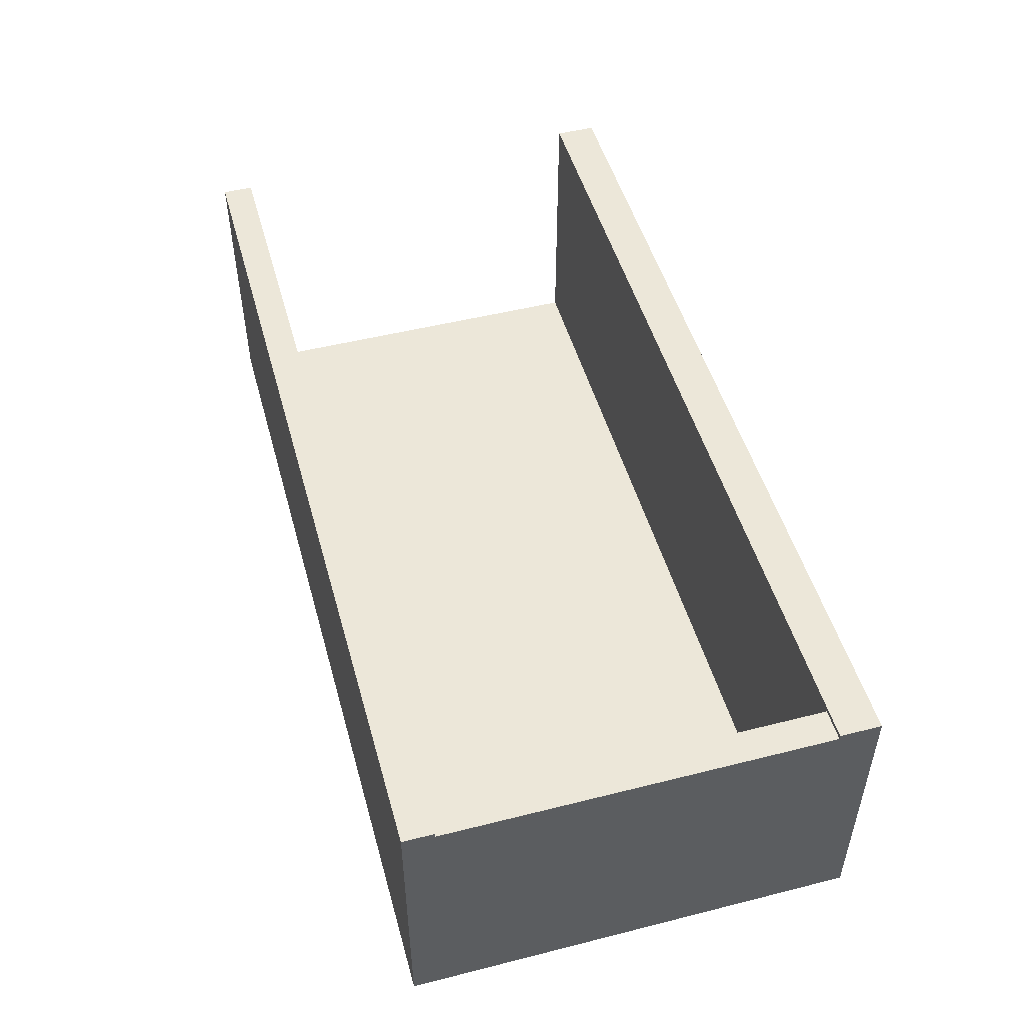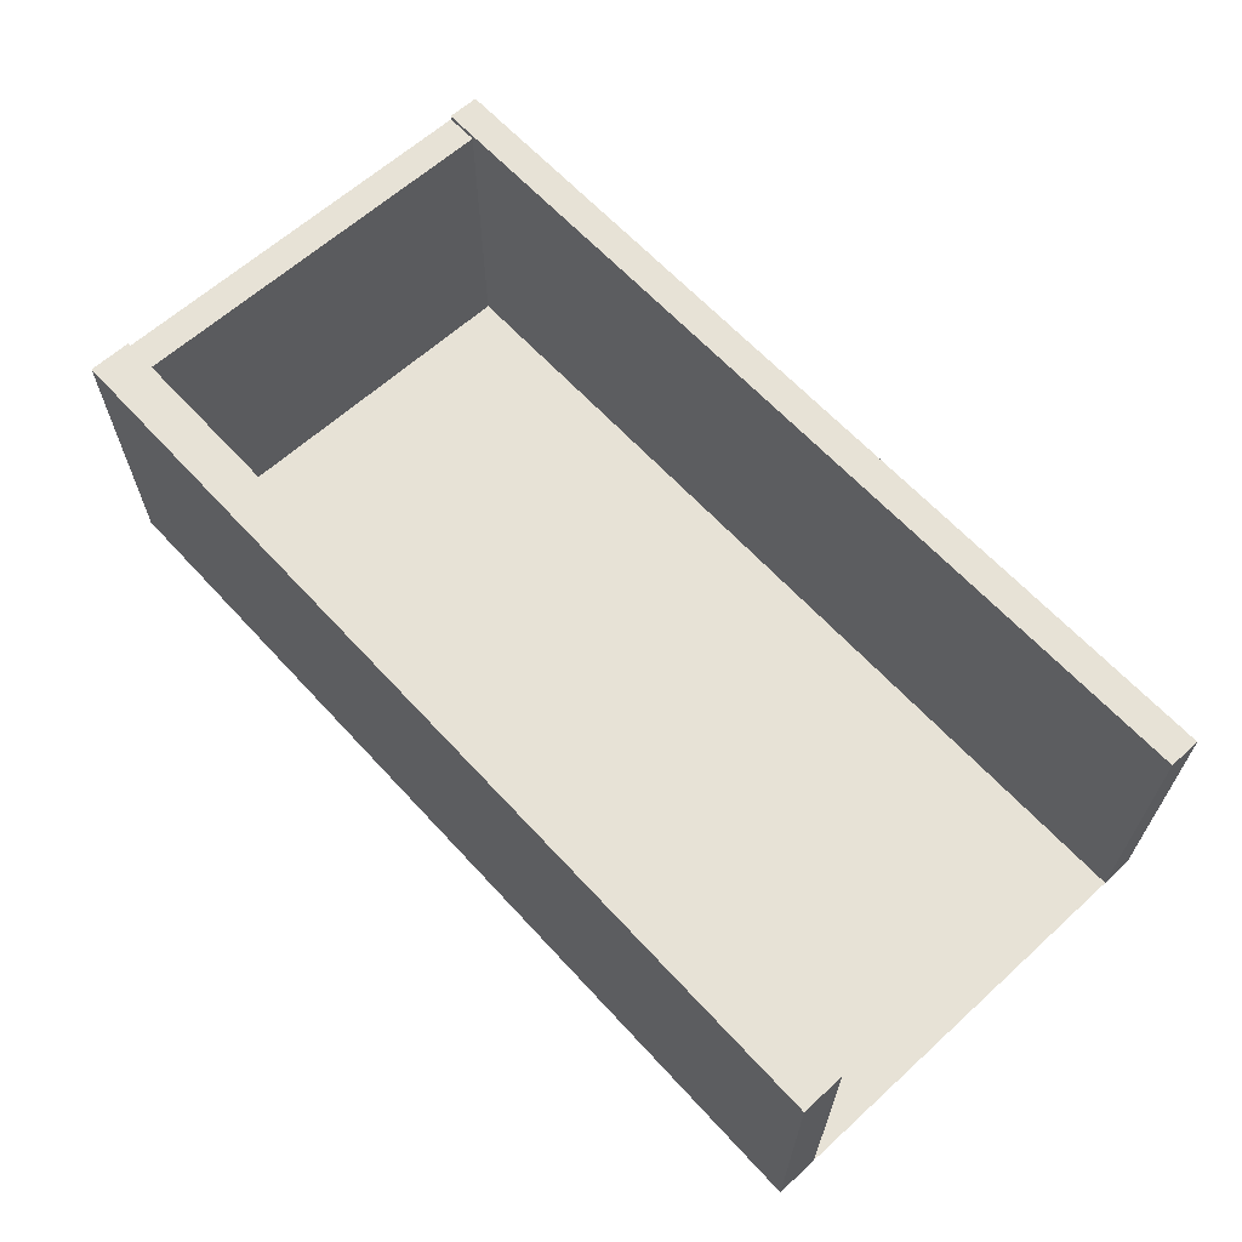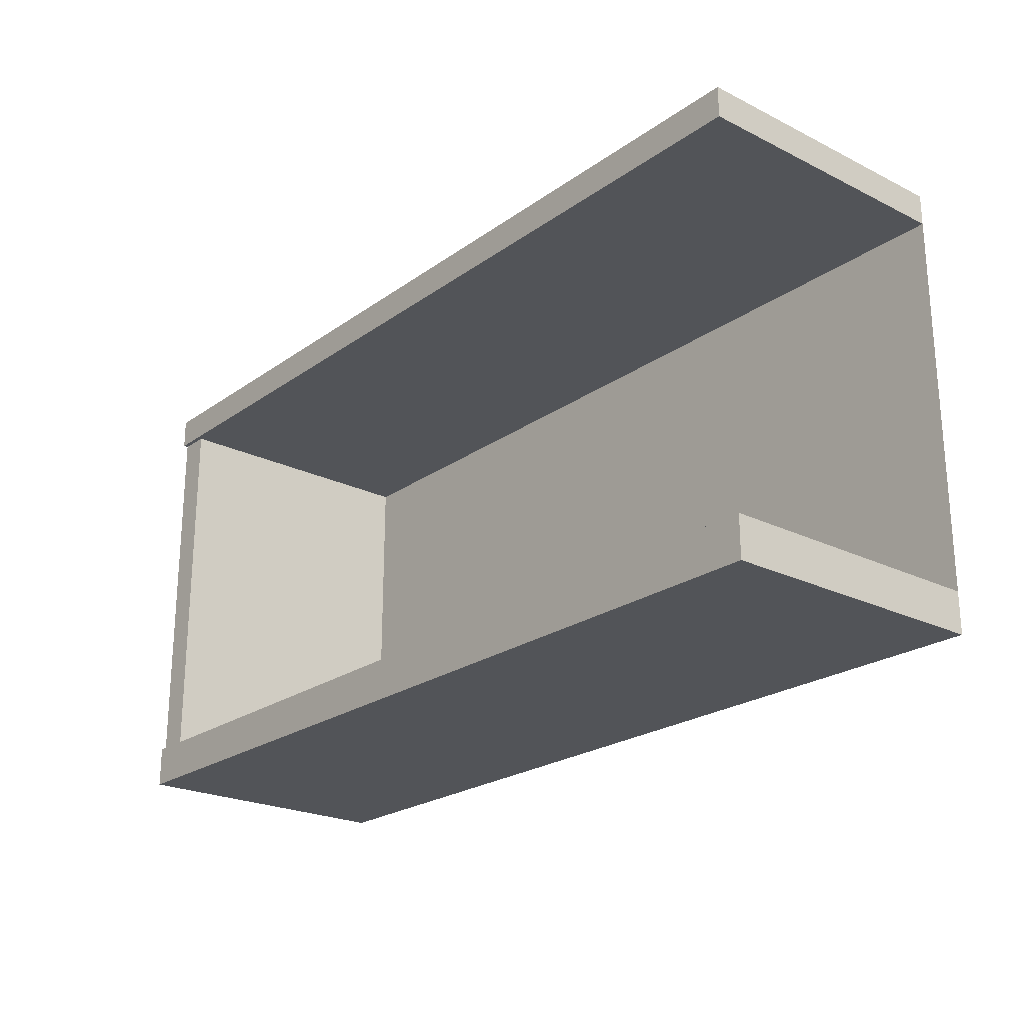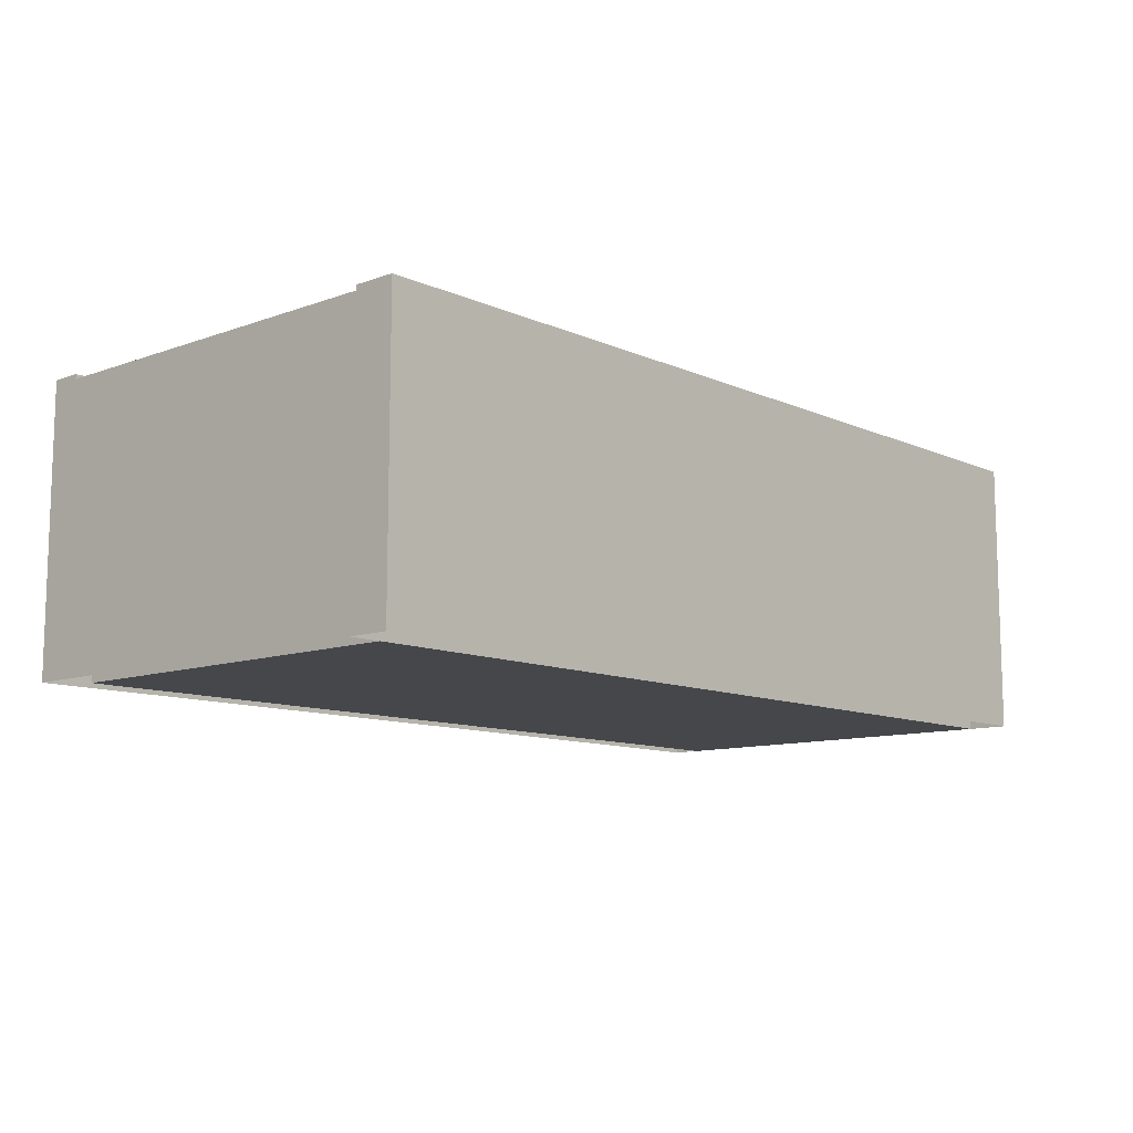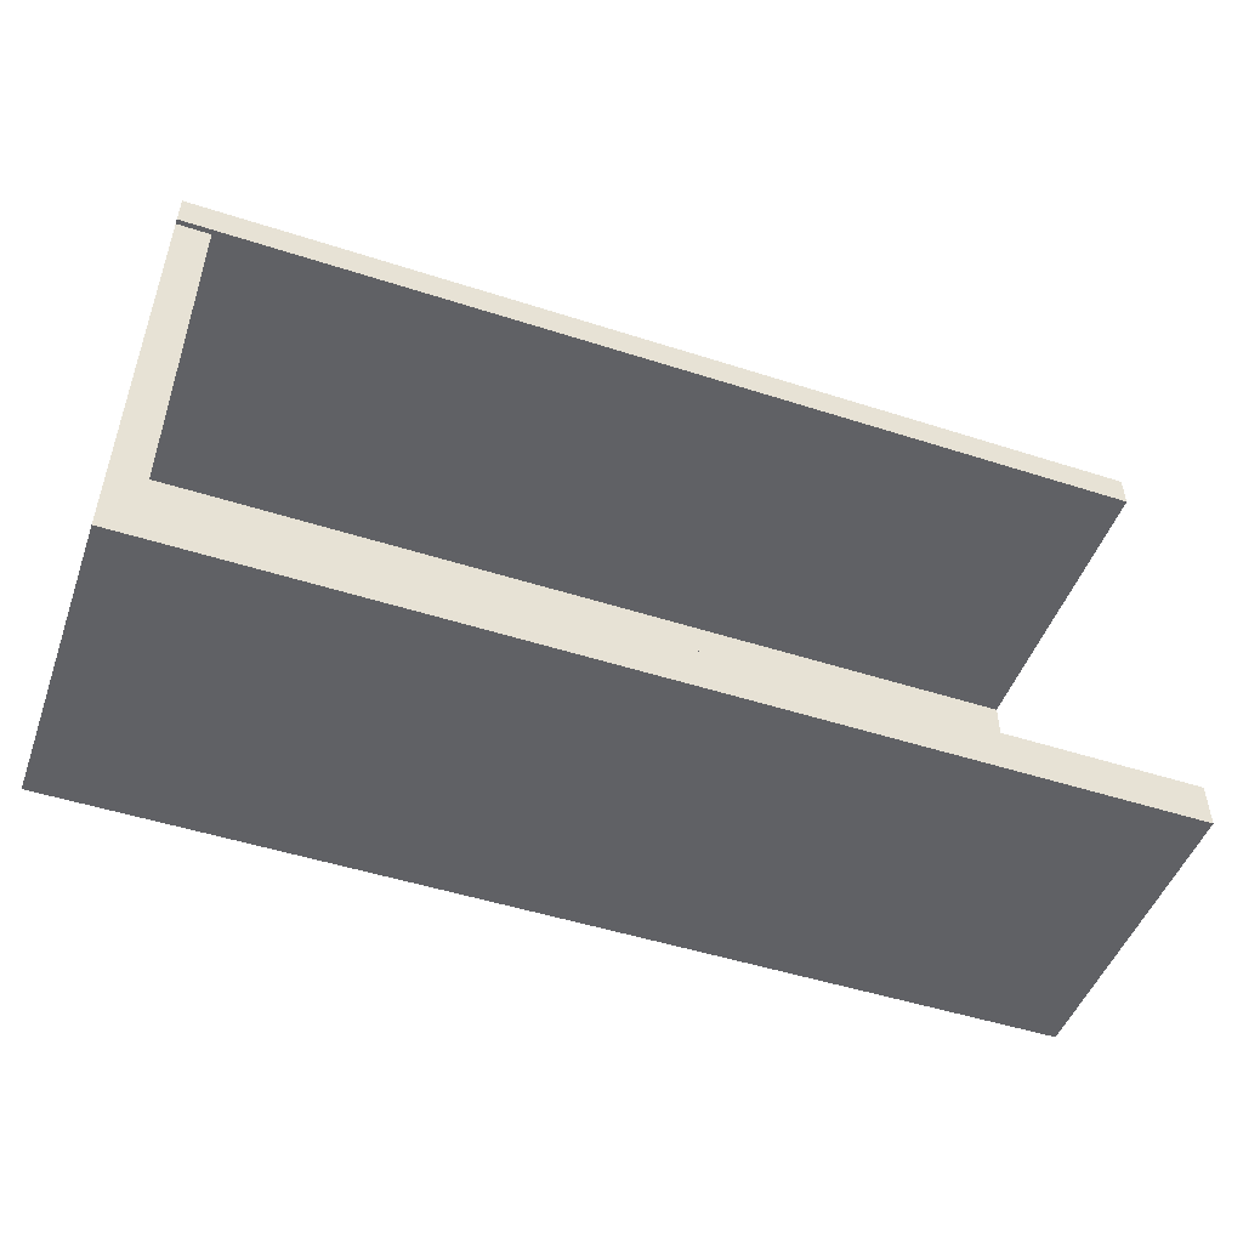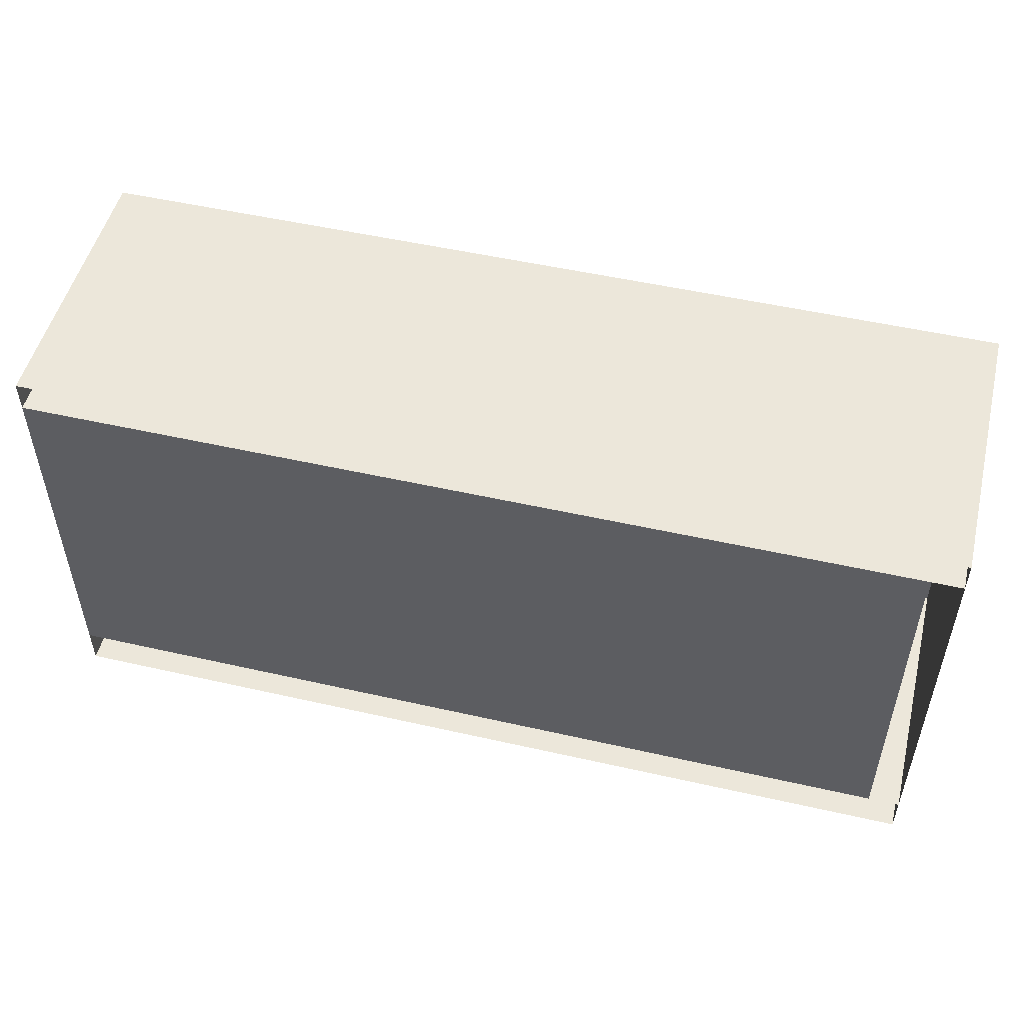
<metadata>
{"format":"obj","ext":"obj","renderer":"f3d","projection":"perspective","resolution":1024,"background":"white","views":[{"elev":49.8,"azim":74.5,"up":"+Y"},{"elev":63.5,"azim":-132.5,"up":"+Y"},{"elev":-22.9,"azim":-130.0,"up":"+Z"},{"elev":-10.6,"azim":132.1,"up":"+Y"},{"elev":-49.5,"azim":160.4,"up":"+Z"},{"elev":51.2,"azim":13.9,"up":"+Z"}]}
</metadata>
<code>
o Plane
v -1 0 0.5
v 1 0 0.5
v -1 0 -0.5
v 1 0 -0.5
v -0.9132 0 0.5
v -0.9132 0 -0.5
v 0.9307 0 0.5
v 0.9307 0 -0.5
v -1 0 0.4317
v 1 0 0.4317
v -0.9132 0 0.4317
v 0.9307 0 0.4317
v 1 0 -0.4095
v -0.9132 0 -0.4095
v 0.9307 0 -0.4095
v -1 0 -0.4095
v -0.1102 0 -0.5
v -0.1102 0 0.5
v -0.1102 0 0.4317
v -0.1102 0 -0.4095
v 0.0559 0 0.5
v 0.0559 0 -0.5
v 0.0559 0 0.4317
v 0.0559 0 -0.4095
v -1 0.6215 0.4317
v -1 0.6215 0.5
v 0.9307 0.6215 0.5
v 1 0.6215 0.5
v 1 0.6215 -0.4095
v 1 0.6215 -0.5
v -0.9132 0.6215 -0.5
v -1 0.6215 -0.5
v -0.9132 0.6215 0.5
v -0.1102 0.6215 -0.5
v -0.9132 0.6215 -0.4095
v 0.0559 0.6215 0.5
v 0.9307 0.6215 -0.5
v 0.9307 0.6215 -0.4095
v 1 0.6215 0.4317
v -0.9132 0.6215 0.4317
v 0.9307 0.6215 0.4317
v -0.1102 0.6215 0.4317
v -1 0.6215 -0.4095
v -0.1102 0.6215 -0.4095
v 0.0559 0.6215 -0.5
v -0.1102 0.6215 0.5
v 0.0559 0.6215 0.4317
v 0.0559 0.6215 -0.4095
v 1 0.6111 0.4317
v 0.9307 0.6111 0.4317
v 1 0.6111 -0.4095
v 0.9307 0.6111 -0.4095
f 12 39 10
f 2 27 7
f 13 38 15
f 8 30 4
f 9 40 11
f 1 25 9
f 12 24 23
f 11 16 9
f 10 50 12
f 19 14 11
f 14 43 16
f 7 36 21
f 19 24 20
f 11 42 19
f 20 35 14
f 29 37 38
f 35 32 43
f 38 45 48
f 27 47 36
f 33 25 26
f 28 41 27
f 46 40 33
f 44 31 35
f 46 47 42
f 48 34 44
f 21 46 18
f 17 45 22
f 4 29 13
f 22 37 8
f 18 33 5
f 3 31 6
f 23 41 12
f 10 28 2
f 19 47 23
f 5 26 1
f 15 48 24
f 24 44 20
f 6 34 17
f 16 32 3
f 49 52 50
f 15 51 13
f 12 52 15
f 13 49 10
f 12 41 39
f 2 28 27
f 13 29 38
f 8 37 30
f 9 25 40
f 1 26 25
f 12 15 24
f 11 14 16
f 10 49 50
f 19 20 14
f 14 35 43
f 7 27 36
f 19 23 24
f 11 40 42
f 20 44 35
f 29 30 37
f 35 31 32
f 38 37 45
f 27 41 47
f 33 40 25
f 28 39 41
f 46 42 40
f 44 34 31
f 46 36 47
f 48 45 34
f 21 36 46
f 17 34 45
f 4 30 29
f 22 45 37
f 18 46 33
f 3 32 31
f 23 47 41
f 10 39 28
f 19 42 47
f 5 33 26
f 15 38 48
f 24 48 44
f 6 31 34
f 16 43 32
f 49 51 52
f 15 52 51
f 12 50 52
f 13 51 49

</code>
